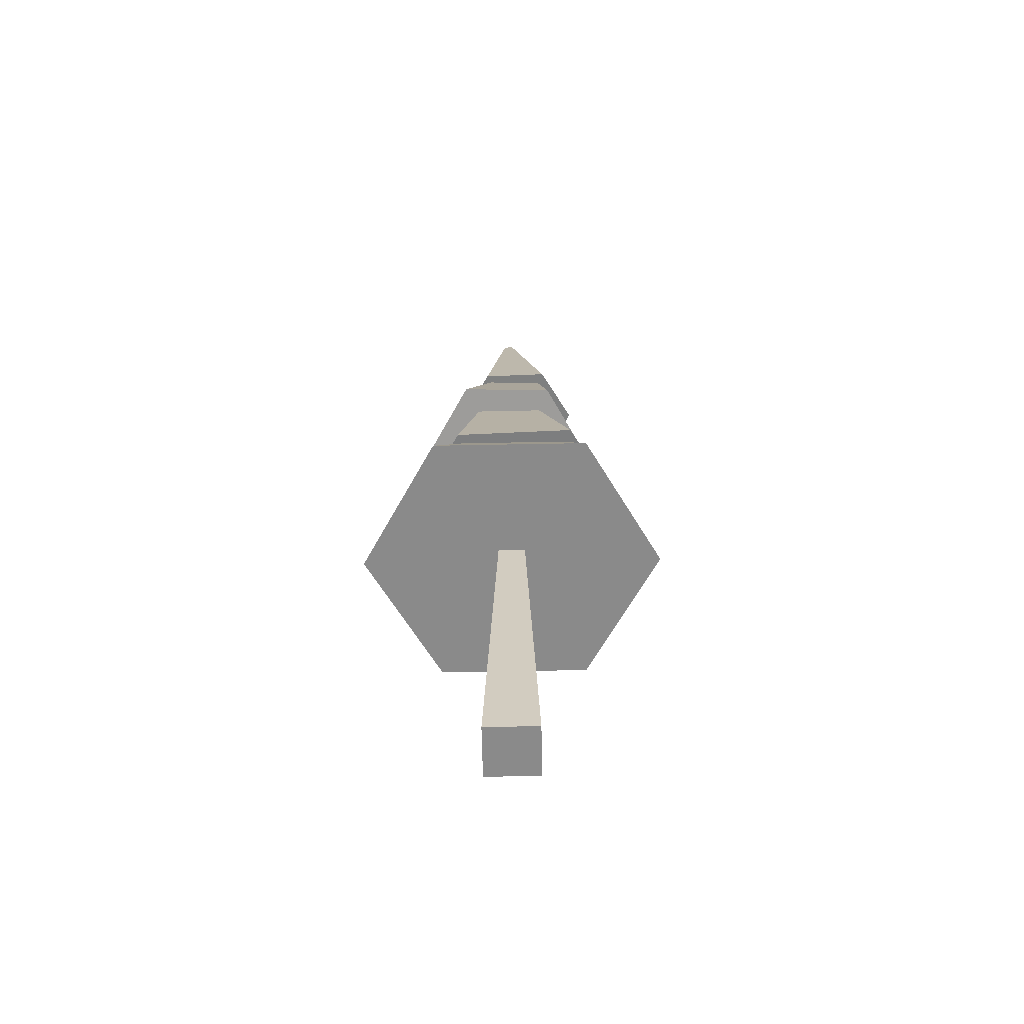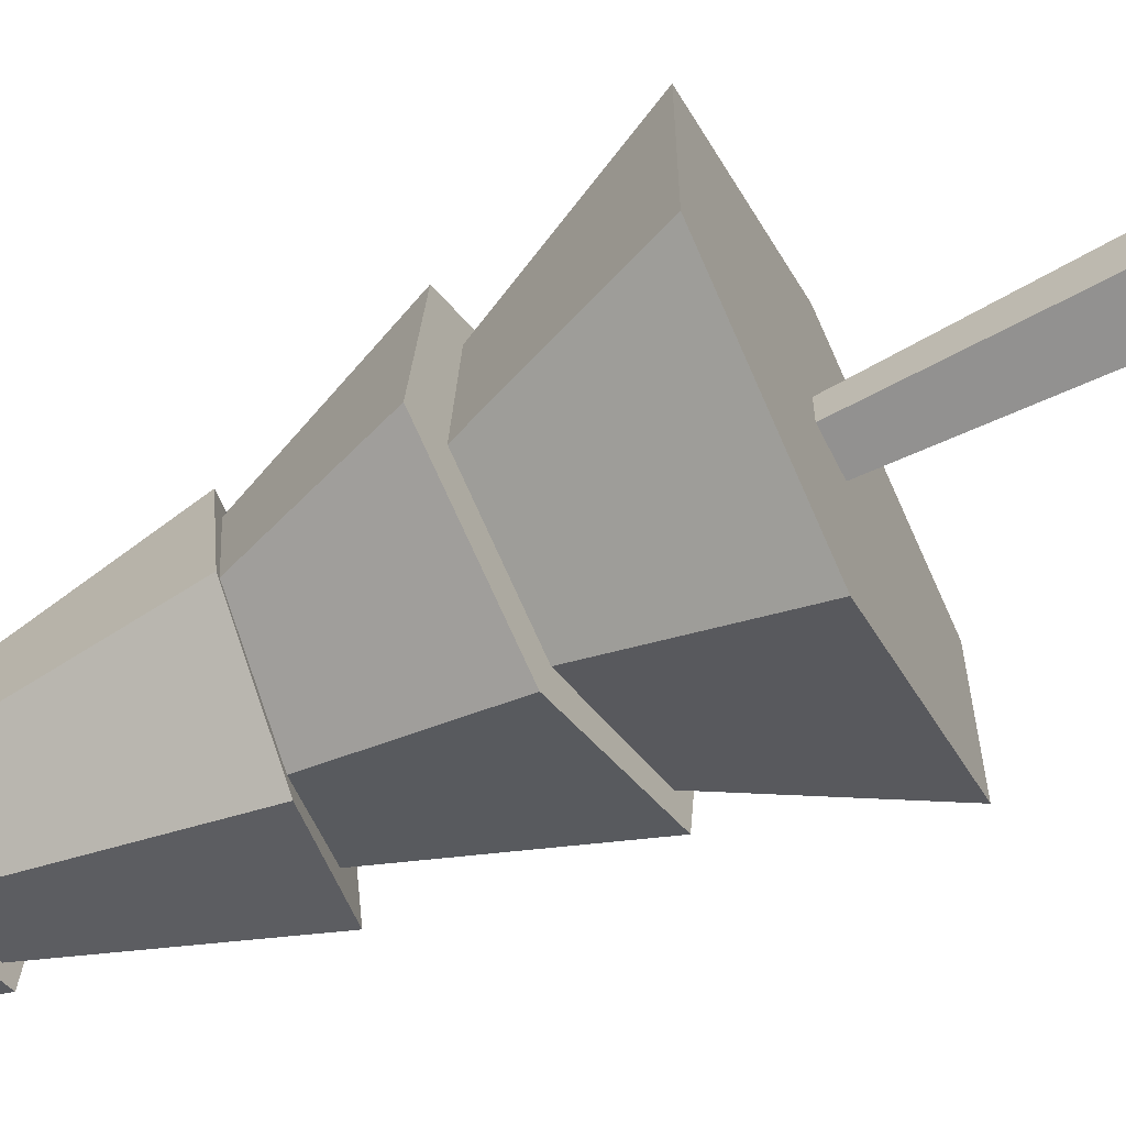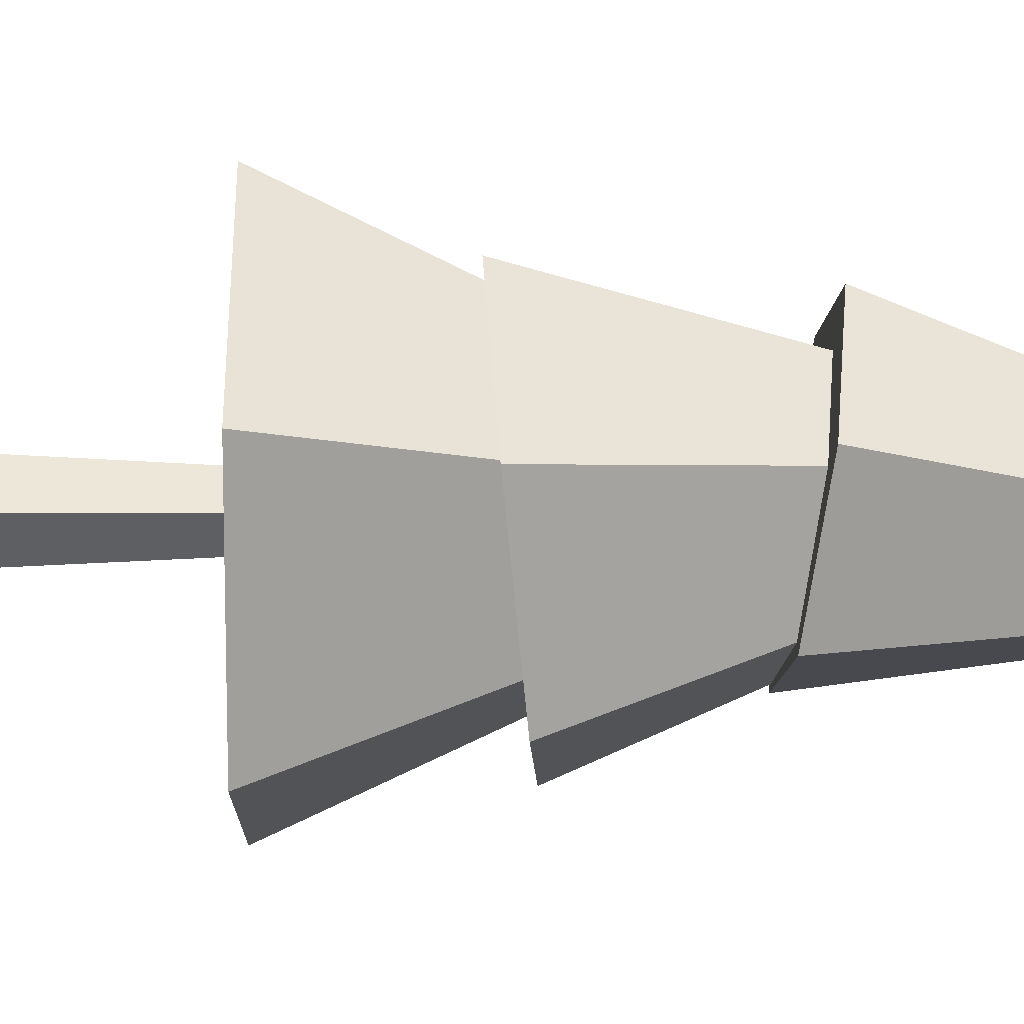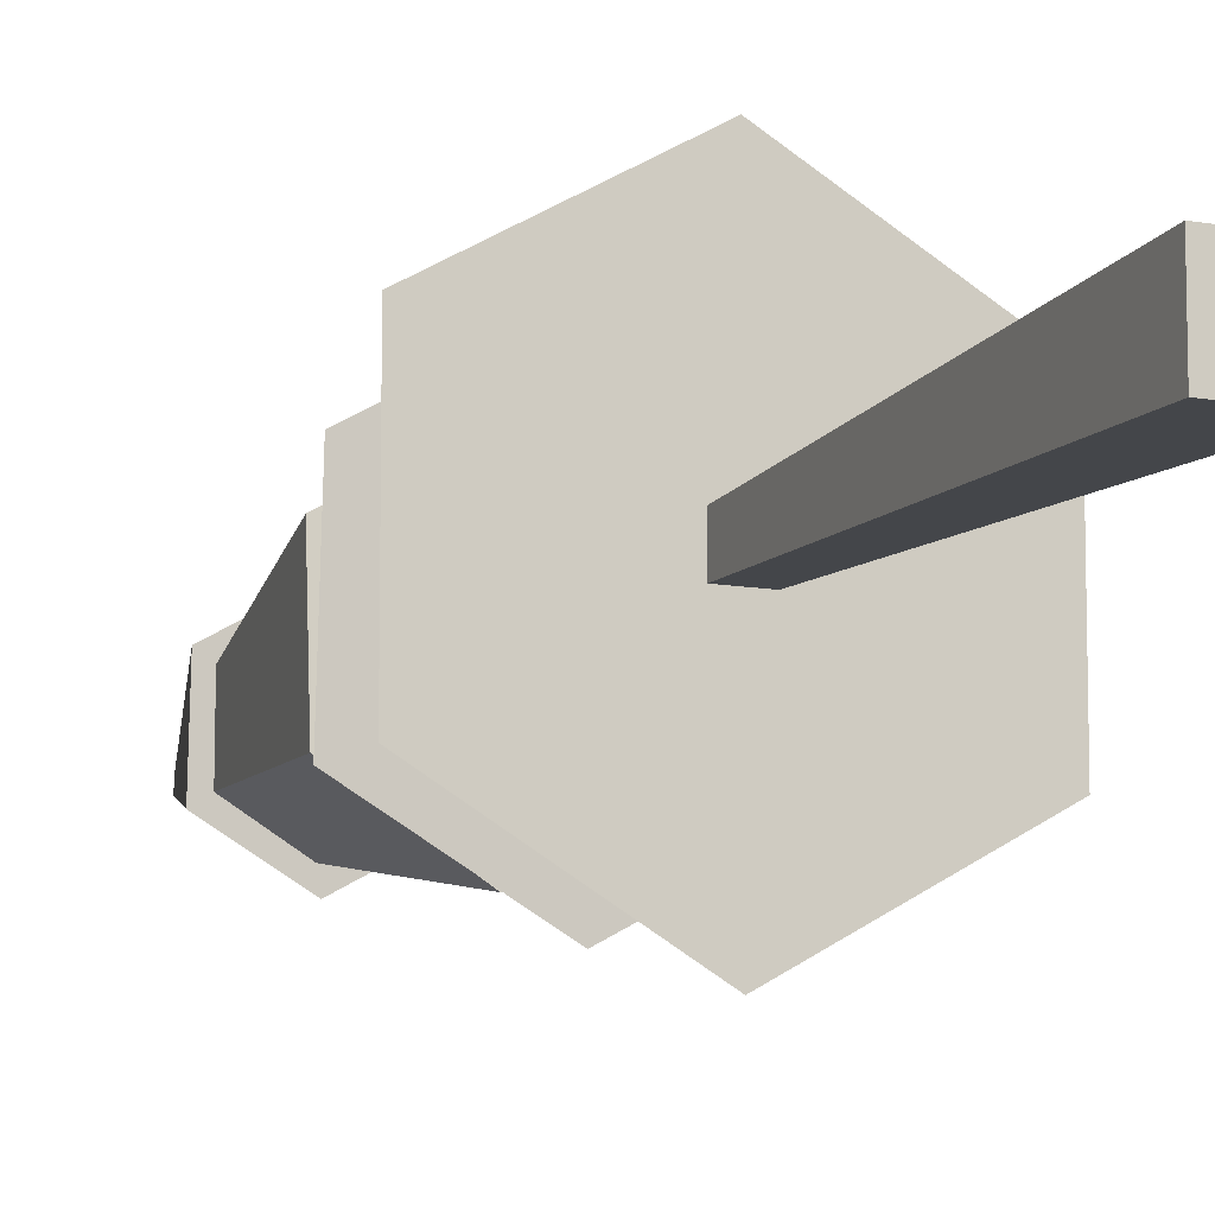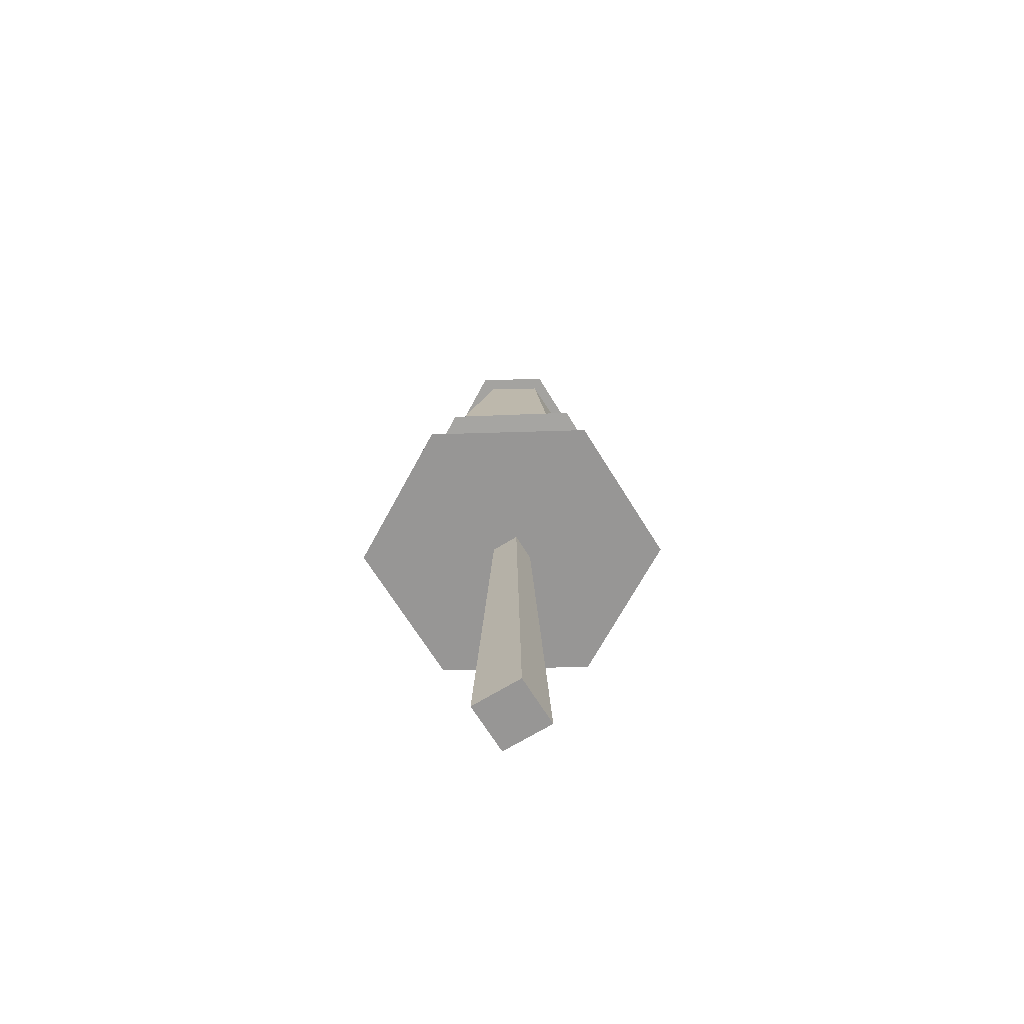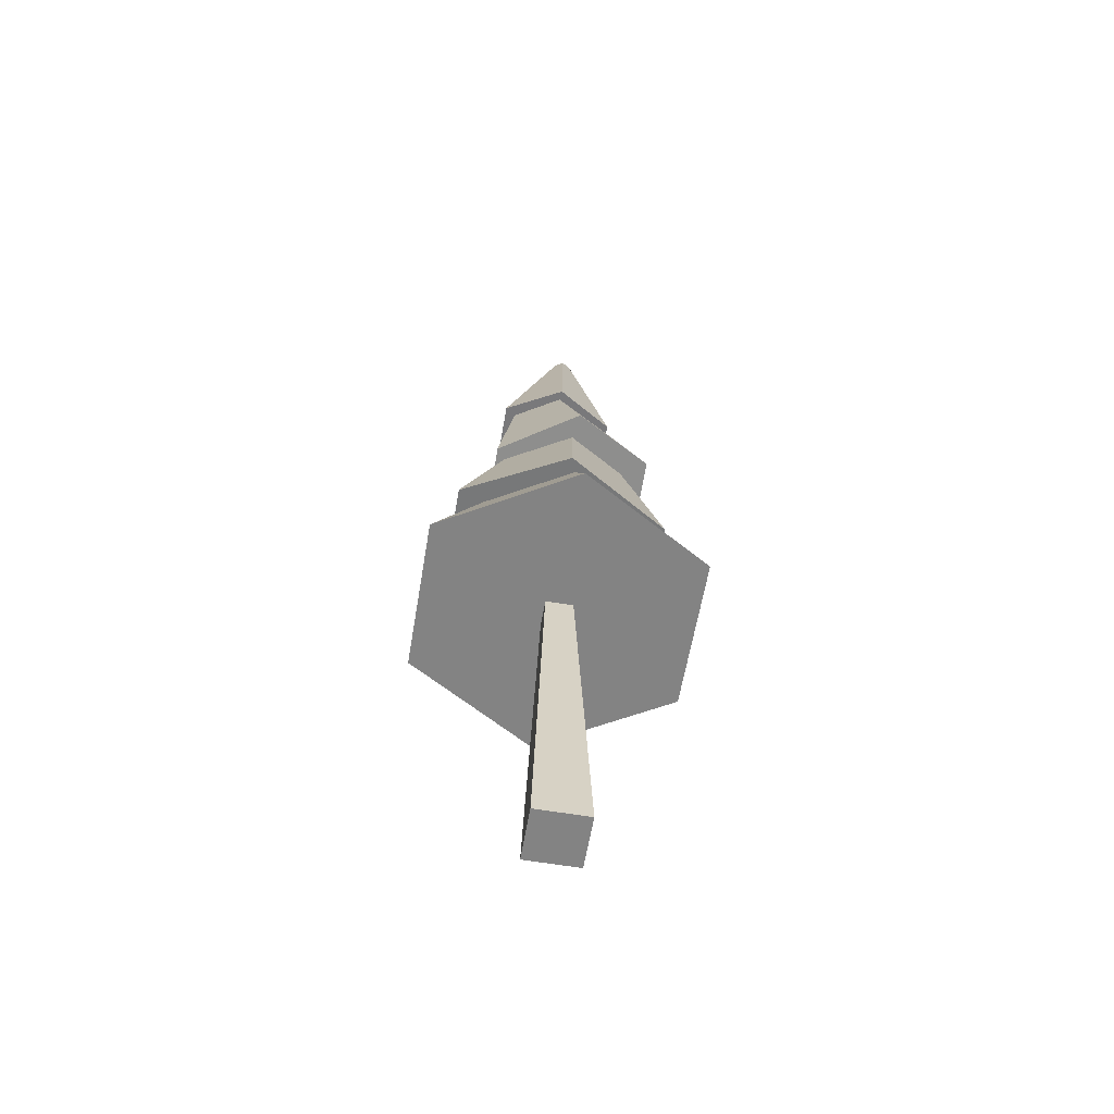
<metadata>
{"format":"obj","ext":"obj","renderer":"f3d","projection":"perspective","resolution":1024,"background":"white","views":[{"elev":-63.5,"azim":91.1,"up":"+Y"},{"elev":-67.2,"azim":-63.2,"up":"+Z"},{"elev":-42.3,"azim":89.8,"up":"+Z"},{"elev":-11.2,"azim":-23.8,"up":"+Z"},{"elev":-68.0,"azim":-148.3,"up":"+Y"},{"elev":-61.0,"azim":-9.7,"up":"+Y"}]}
</metadata>
<code>
o Mesh1_Group1_Model.040
v 0.9608 3.38 -1.788
v 1.478 3.544 -1.408
v 1.579 3.309 -1.466
v 0.9608 3.544 -1.706
v 0.3831 3.403 -1.443
v 0.4437 3.544 -1.408
v 0.4437 3.544 -0.8109
v 0.3646 3.36 -0.7652
v 0.1802 3.371 -0.7016
v 0.1802 3.427 -1.566
v 0.9277 3.396 -2
v 0.9784 4.2 -1.653
v 0.4691 4.155 -1.388
v 0.5039 4.206 -0.8169
v 0.9881 4.289 -0.5873
v 0.9277 3.283 -0.2727
v 0.9608 3.288 -0.3849
v 0 2.514 -0.5547
v 0.9608 2.514 0
v 0.8627 2.514 -1.011
v 0.8627 2.514 -1.207
v 0.9608 2.514 -2.219
v 0 2.514 -1.664
v 1.675 3.308 -1.572
v 1.425 4.285 -1.343
v 1.019 4.198 -1.742
v 0.4425 4.15 -1.403
v 0.4425 4.204 -0.7345
v 1.019 4.308 -0.4051
v 0.5915 4.432 -0.8481
v 0.9938 4.385 -0.6173
v 1.407 4.323 -0.8456
v 1.396 4.368 -0.8513
v 1.396 4.398 -1.316
v 0.9938 4.446 -1.547
v 0.5915 4.462 -1.313
v 1.675 3.252 -0.7077
v 1.595 4.356 -0.7441
v 1.595 4.301 -1.412
v 0.907 5.323 -1.514
v 1.258 5.289 -1.338
v 0.9247 5.328 -1.619
v 0.5914 5.333 -1.323
v 0.5106 5.342 -1.378
v 0.5106 5.314 -0.8996
v 0.5849 5.312 -0.9516
v 0.5924 5.37 -0.9629
v 0.5924 5.341 -1.323
v 0.9026 5.367 -1.505
v 1.213 5.422 -1.328
v 1.213 5.452 -0.9681
v 1.278 5.264 -0.9297
v 0.9181 5.277 -0.7351
v 0.9026 5.426 -0.7857
v 0.9247 5.272 -0.6616
v 0.9968 6.678 -1.012
v 0.9389 6.684 -1.045
v 0.9389 6.688 -1.112
v 0.9968 6.686 -1.146
v 1.055 6.676 -1.045
v 1.339 5.258 -0.9021
v 1.339 5.286 -1.381
v 1.055 6.68 -1.112
v 1.6 3.26 -0.7402
v 1.922 2.514 -0.5547
v 1.059 2.514 -1.011
v 0.7753 0 -0.9239
v 1.146 0 -0.9239
v 1.146 0 -1.295
v 0.7753 0 -1.295
v 1.059 2.514 -1.207
v 1.922 2.514 -1.664
v 1.478 3.544 -0.8109
v 0.9608 3.544 -0.5123
f 67 66 20
f 66 67 68
f 67 69 68
f 69 67 70
f 20 70 67
f 70 20 21
f 66 21 71
f 66 69 71
f 69 66 68
f 69 21 71
f 21 69 70
f 1 2 3
f 2 1 4
f 5 4 1
f 4 5 6
f 5 7 6
f 7 5 8
f 9 5 8
f 10 5 9
f 5 10 11
f 10 12 11
f 12 10 13
f 10 14 13
f 14 10 9
f 9 15 14
f 15 9 16
f 8 16 9
f 16 8 17
f 18 17 8
f 17 18 19
f 18 20 19
f 20 18 21
f 18 22 21
f 22 18 23
f 8 23 18
f 23 8 5
f 5 22 23
f 22 5 1
f 5 11 1
f 1 11 24
f 11 25 24
f 25 11 12
f 12 26 25
f 13 26 12
f 13 27 26
f 27 13 28
f 14 28 13
f 28 14 29
f 29 14 15
f 15 30 14
f 30 15 31
f 32 31 15
f 31 32 33
f 25 33 32
f 33 25 34
f 25 35 34
f 35 25 12
f 12 36 35
f 36 12 13
f 13 30 36
f 30 13 14
f 32 24 25
f 24 32 37
f 32 16 37
f 16 32 15
f 29 15 32
f 29 32 38
f 38 32 25
f 38 25 39
f 25 26 39
f 40 39 26
f 39 40 41
f 40 42 41
f 43 42 40
f 43 44 42
f 44 43 45
f 45 43 46
f 47 43 46
f 43 47 48
f 49 43 48
f 43 49 40
f 50 40 49
f 40 50 41
f 51 41 50
f 41 51 52
f 51 53 52
f 53 51 54
f 54 46 53
f 46 54 47
f 55 46 53
f 46 55 45
f 56 45 55
f 45 56 57
f 56 58 57
f 58 56 59
f 59 56 60
f 55 60 56
f 60 55 61
f 55 52 61
f 55 53 52
f 53 38 52
f 38 53 29
f 46 29 53
f 29 46 28
f 46 27 28
f 27 46 43
f 43 26 27
f 26 43 40
f 39 52 38
f 52 39 41
f 41 62 52
f 41 42 62
f 42 63 62
f 63 42 59
f 44 59 42
f 59 44 58
f 44 57 58
f 57 44 45
f 59 60 63
f 60 62 63
f 62 60 61
f 61 52 62
f 16 17 37
f 37 17 64
f 19 64 17
f 64 19 65
f 19 66 65
f 19 20 66
f 66 20 21
f 21 22 71
f 71 22 72
f 1 72 22
f 72 1 3
f 1 24 3
f 3 24 64
f 37 64 24
f 3 73 64
f 73 3 2
f 73 17 64
f 17 73 74
f 74 8 17
f 8 74 7
f 64 72 3
f 72 64 65
f 65 66 72
f 71 72 66

</code>
